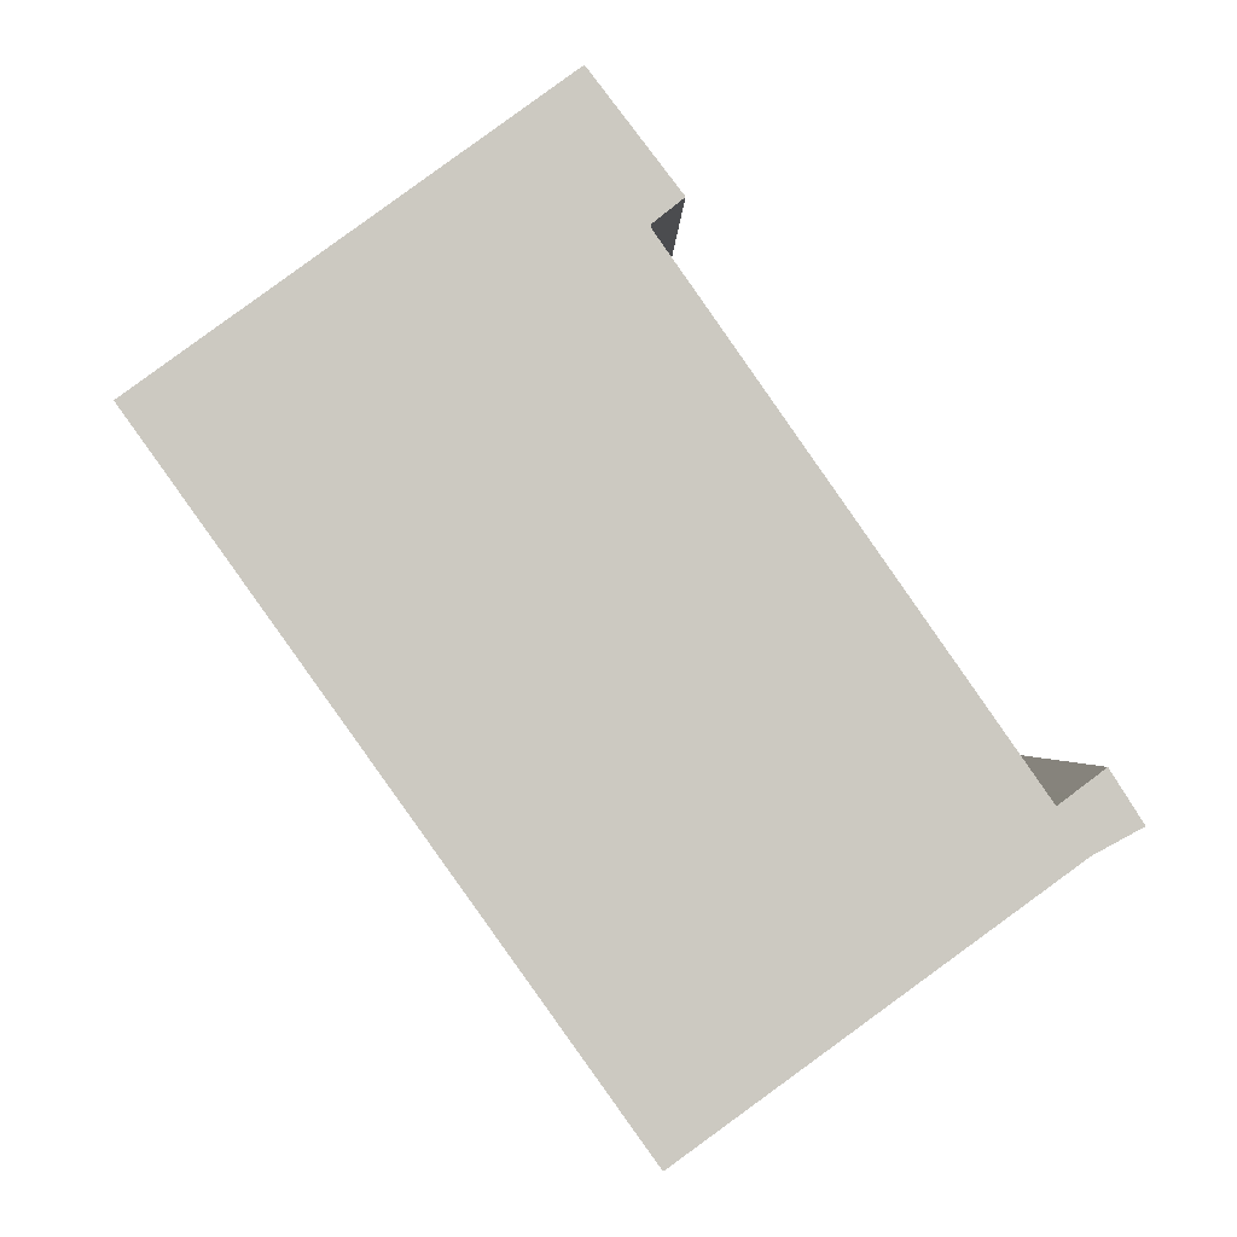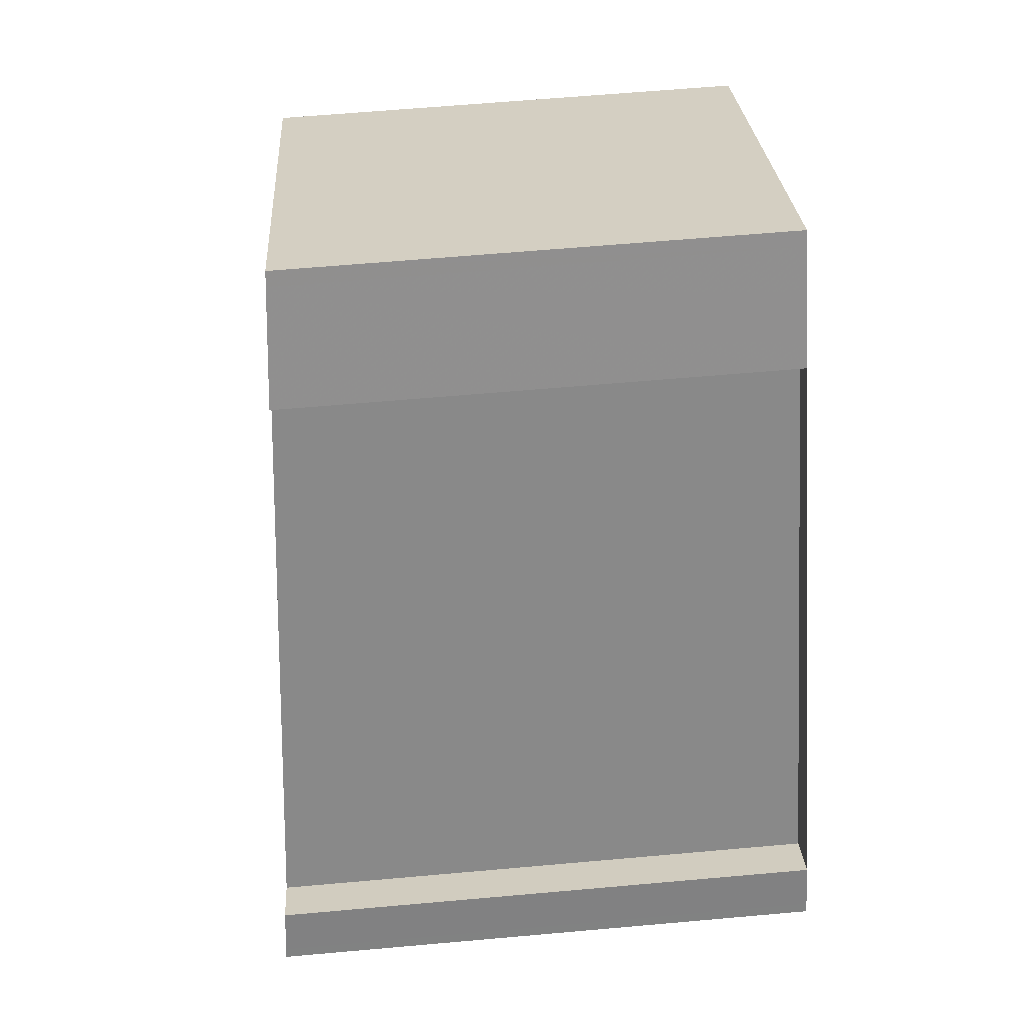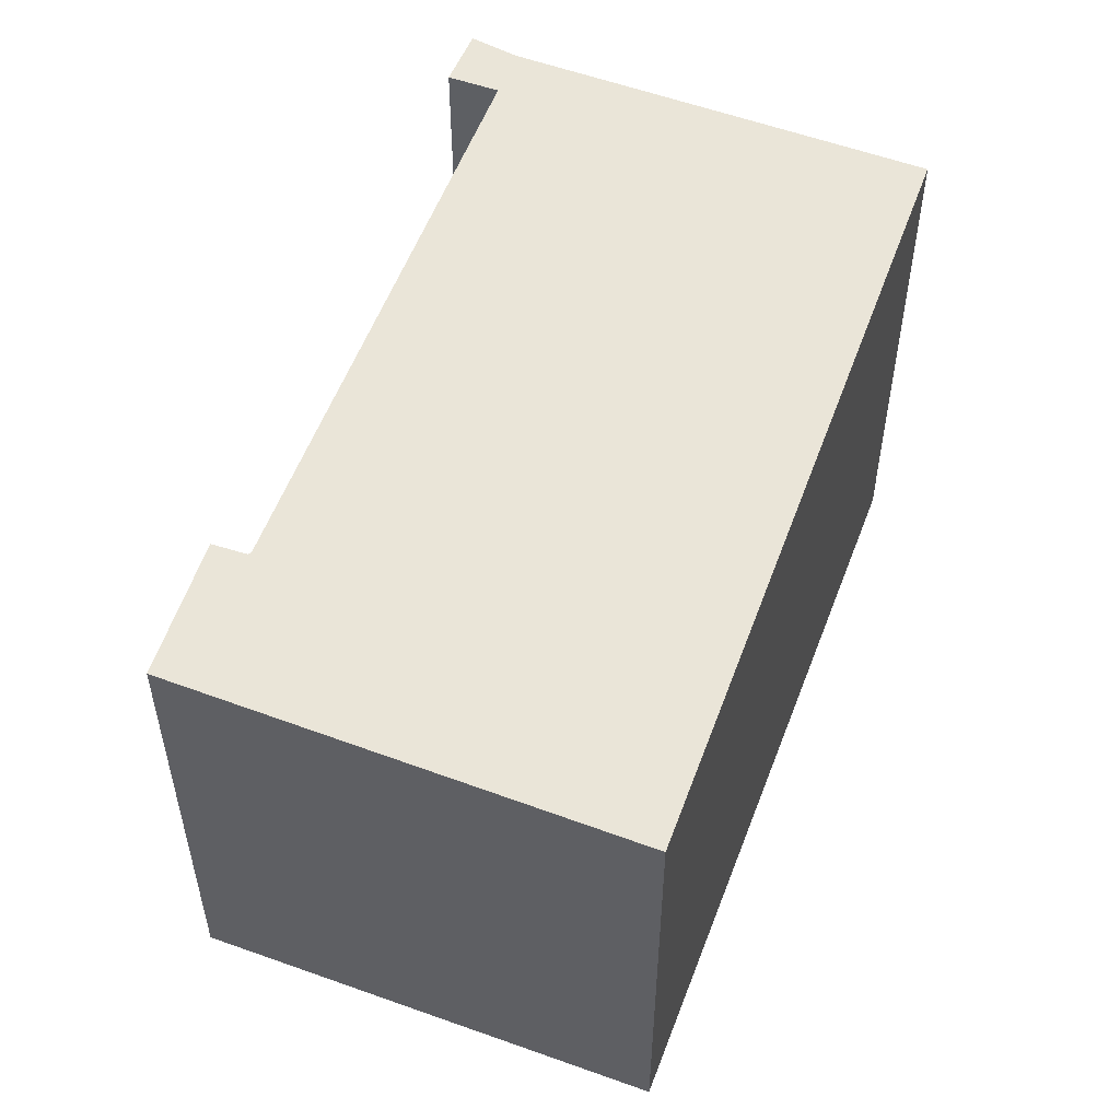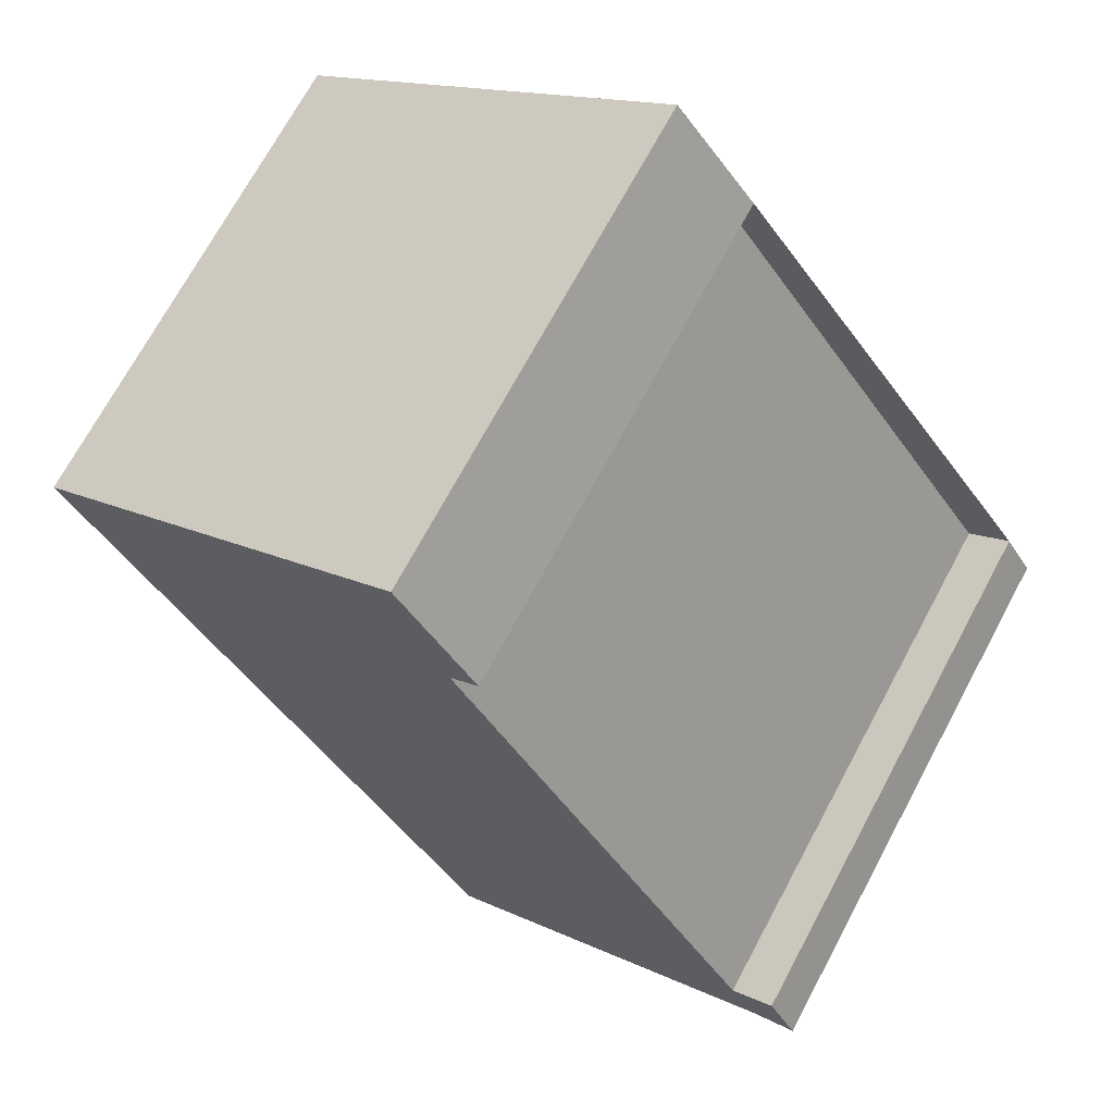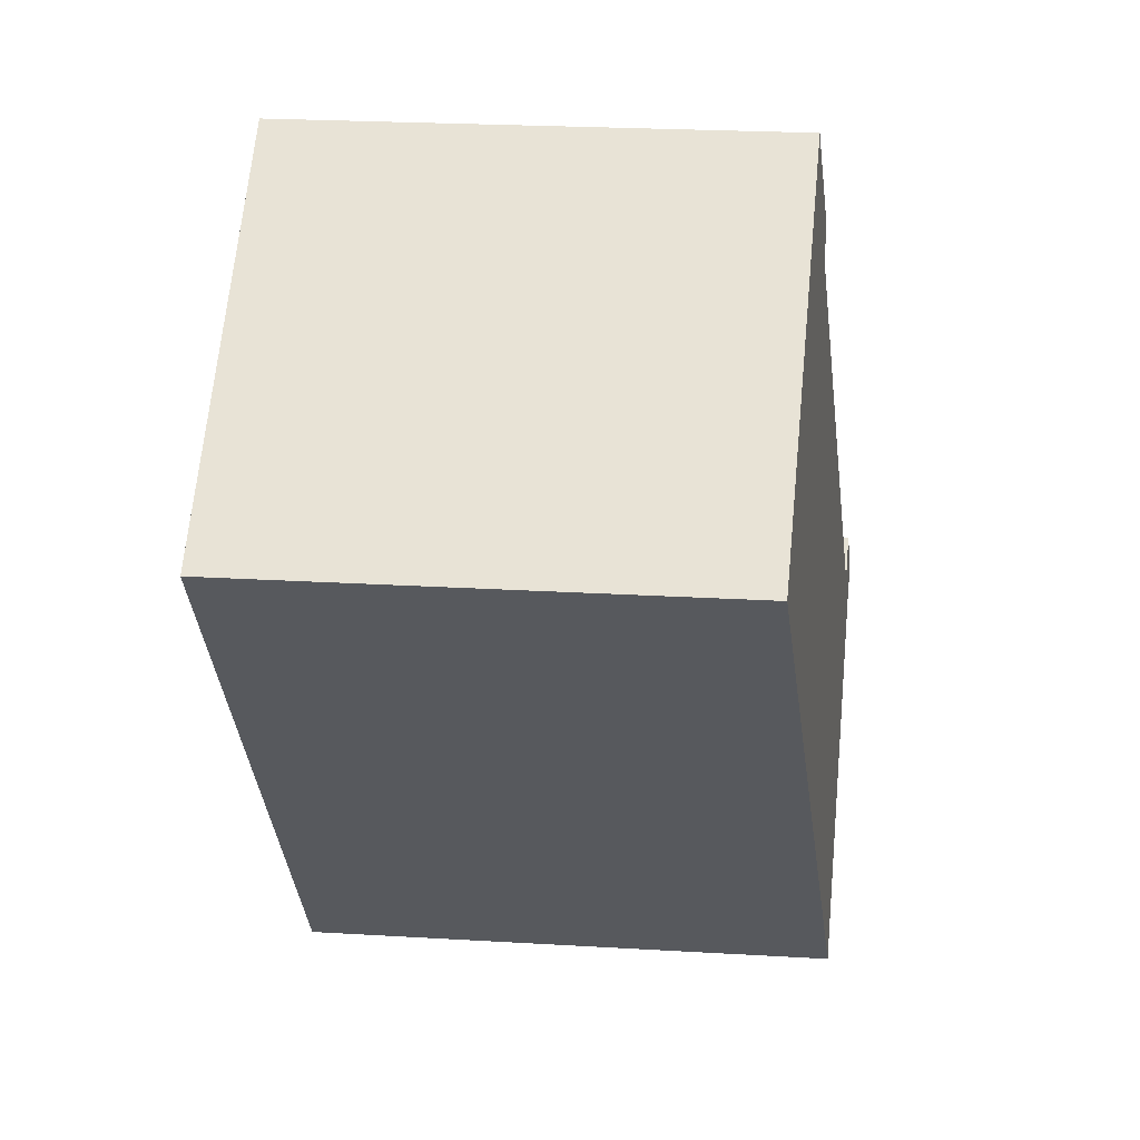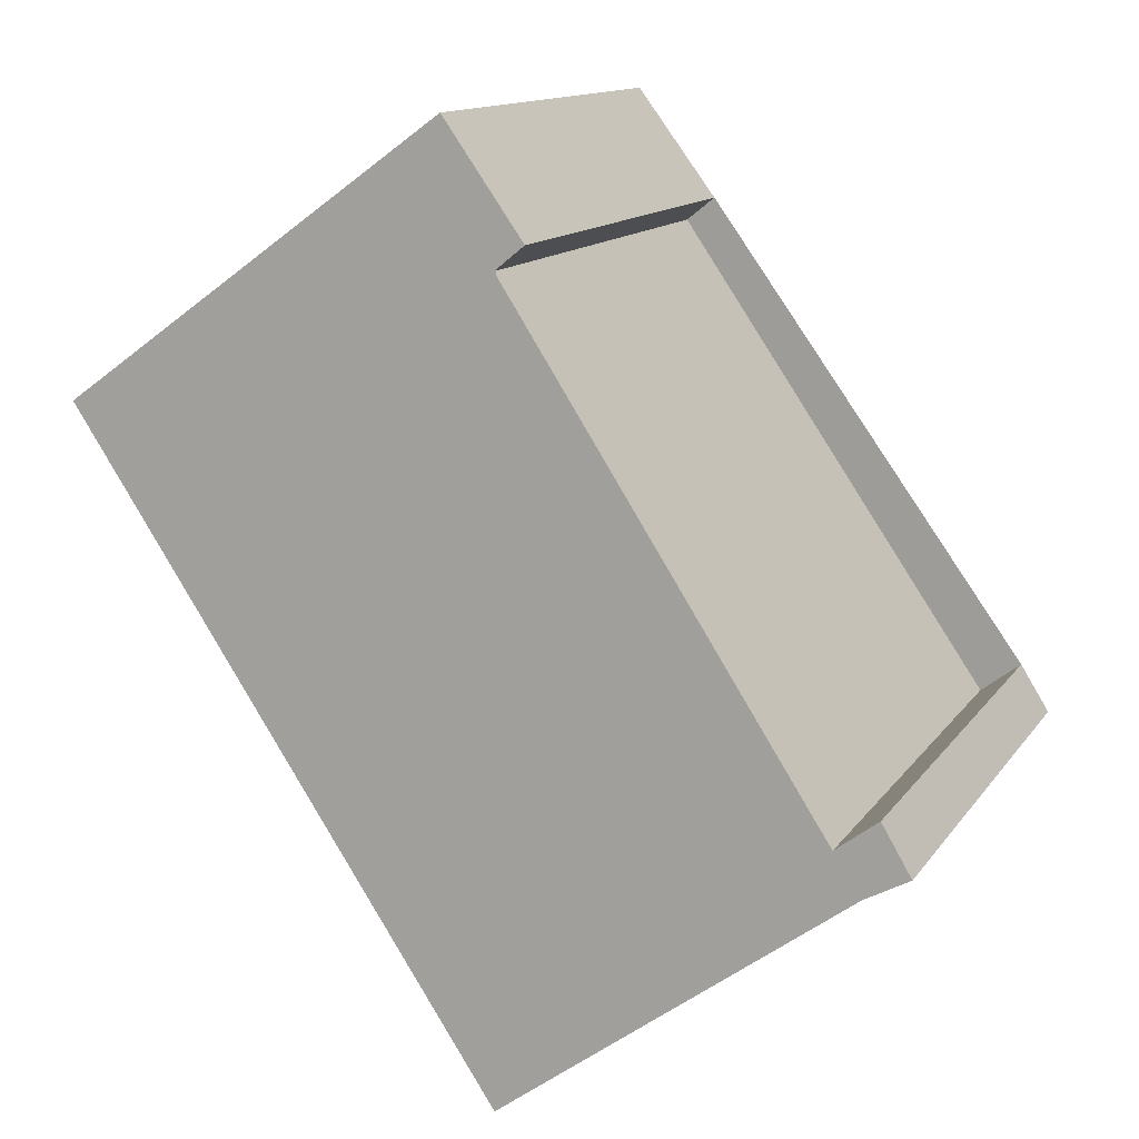
<metadata>
{"format":"obj","ext":"obj","renderer":"f3d","projection":"perspective","resolution":1024,"background":"white","views":[{"elev":-1.5,"azim":-0.9,"up":"+Y"},{"elev":61.9,"azim":84.8,"up":"+Y"},{"elev":55.2,"azim":-123.7,"up":"+Z"},{"elev":71.2,"azim":28.3,"up":"+Y"},{"elev":24.7,"azim":-84.5,"up":"+Y"},{"elev":12.8,"azim":21.5,"up":"+Y"}]}
</metadata>
<code>
v -770.5 -1015 2.183
v -770.3 -1015 2.187
v -770.2 -1015 2.202
v -770.4 -1015 2.196
v -771.8 -1016 2.16
v -773.5 -1014 1.95
v -772 -1012 1.992
v -771.7 -1013 2.03
v -771.8 -1013 2.027
v -772 -1012 1.996
v -773.5 -1014 1.956
v -773.4 -1014 1.958
v -771.7 -1016 2.16
v -773.5 -1013 1.952
v -770.3 -1015 2.198
v -770.5 -1015 2.184
v -771.8 -1013 2.027
v -772.1 -1013 1.994
v -772.1 -1012 1.989
v -771.8 -1016 2.157
v -771.8 -1016 2.157
v -770.3 -1015 2.196
v -770.2 -1015 2.199
v -770.5 -1015 2.184
v -770.5 -1015 2.183
v -770.5 -1015 0
v -770.5 -1015 0
v -770.2 -1015 2.199
v -770.3 -1015 2.187
v -770.3 -1015 0
v -770.2 -1015 0
v -770.3 -1015 2.198
v -770.2 -1015 2.202
v -770.2 -1015 0
v -770.3 -1015 -4.441e-16
v -771.7 -1016 2.16
v -770.4 -1015 2.196
v -770.4 -1015 0
v -771.7 -1016 0
v -771.8 -1016 2.157
v -771.8 -1016 2.16
v -771.8 -1016 0
v -771.8 -1016 -4.441e-16
v -773.5 -1013 1.952
v -773.5 -1014 1.95
v -773.5 -1014 0
v -773.5 -1013 0
v -772 -1012 1.996
v -772 -1012 1.992
v -772 -1012 2.22e-16
v -772 -1012 0
v -771.8 -1013 2.027
v -771.7 -1013 2.03
v -771.7 -1013 0
v -771.8 -1013 0
v -770.5 -1015 2.183
v -771.8 -1013 2.027
v -771.8 -1013 0
v -770.5 -1015 0
v -771.7 -1013 2.03
v -772 -1012 1.996
v -772 -1012 0
v -771.7 -1013 0
v -773.5 -1014 1.95
v -773.5 -1014 1.956
v -773.5 -1014 0
v -773.5 -1014 0
v -771.8 -1016 2.16
v -771.7 -1016 2.16
v -771.7 -1016 0
v -771.8 -1016 0
v -772.1 -1012 1.989
v -773.5 -1013 1.952
v -773.5 -1013 0
v -772.1 -1012 0
v -770.4 -1015 2.196
v -770.3 -1015 2.198
v -770.3 -1015 -4.441e-16
v -770.4 -1015 0
v -770.3 -1015 2.187
v -770.5 -1015 2.184
v -770.5 -1015 0
v -770.3 -1015 0
v -771.8 -1013 2.027
v -771.8 -1013 2.027
v -771.8 -1013 0
v -771.8 -1013 0
v -772 -1012 1.992
v -772.1 -1012 1.989
v -772.1 -1012 0
v -772 -1012 2.22e-16
v -773.5 -1014 1.956
v -771.8 -1016 2.157
v -771.8 -1016 -4.441e-16
v -773.5 -1014 0
v -770.2 -1015 2.202
v -770.2 -1015 2.199
v -770.2 -1015 0
v -770.2 -1015 0
v -770.5 -1015 0
v -770.3 -1015 0
v -770.2 -1015 0
v -770.4 -1015 0
v -771.8 -1016 0
v -773.5 -1014 0
v -772 -1012 0
v -771.7 -1013 0
v -771.8 -1013 0
f 12 11 6 14
f 21 13 5 20
f 23 3 15 22
f 19 7 10 18
f 18 10 8 17
f 22 15 4 13 21
f 18 12 14 19
f 20 11 12 21
f 22 16 2 23
f 21 12 18 17 9 1 16 22
f 25 26 27 24
f 29 30 31 28
f 33 34 35 32
f 37 38 39 36
f 41 42 43 40
f 45 46 47 44
f 49 50 51 48
f 53 54 55 52
f 57 58 59 56
f 61 62 63 60
f 65 66 67 64
f 69 70 71 68
f 73 74 75 72
f 77 78 79 76
f 81 82 83 80
f 85 86 87 84
f 89 90 91 88
f 93 94 95 92
f 97 98 99 96
f 101 102 103 104 105 106 107 108 100

</code>
